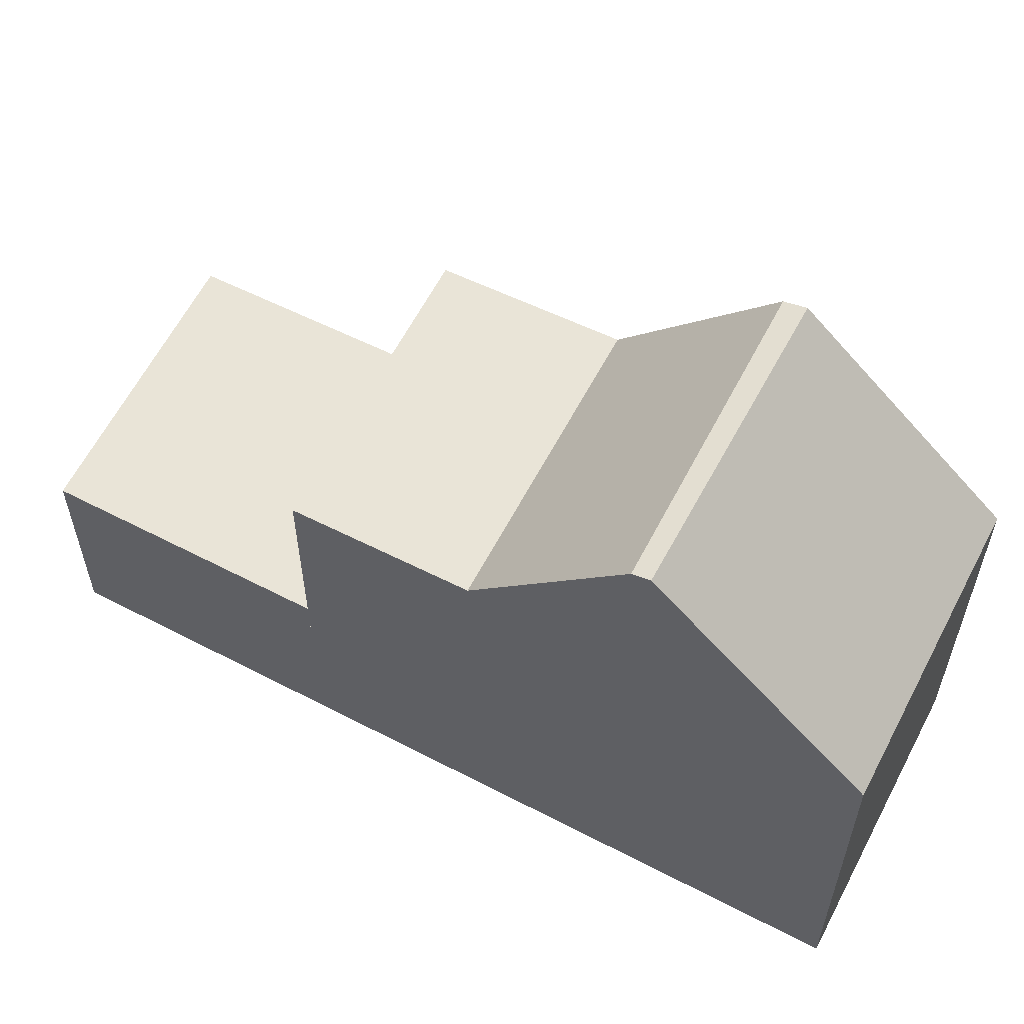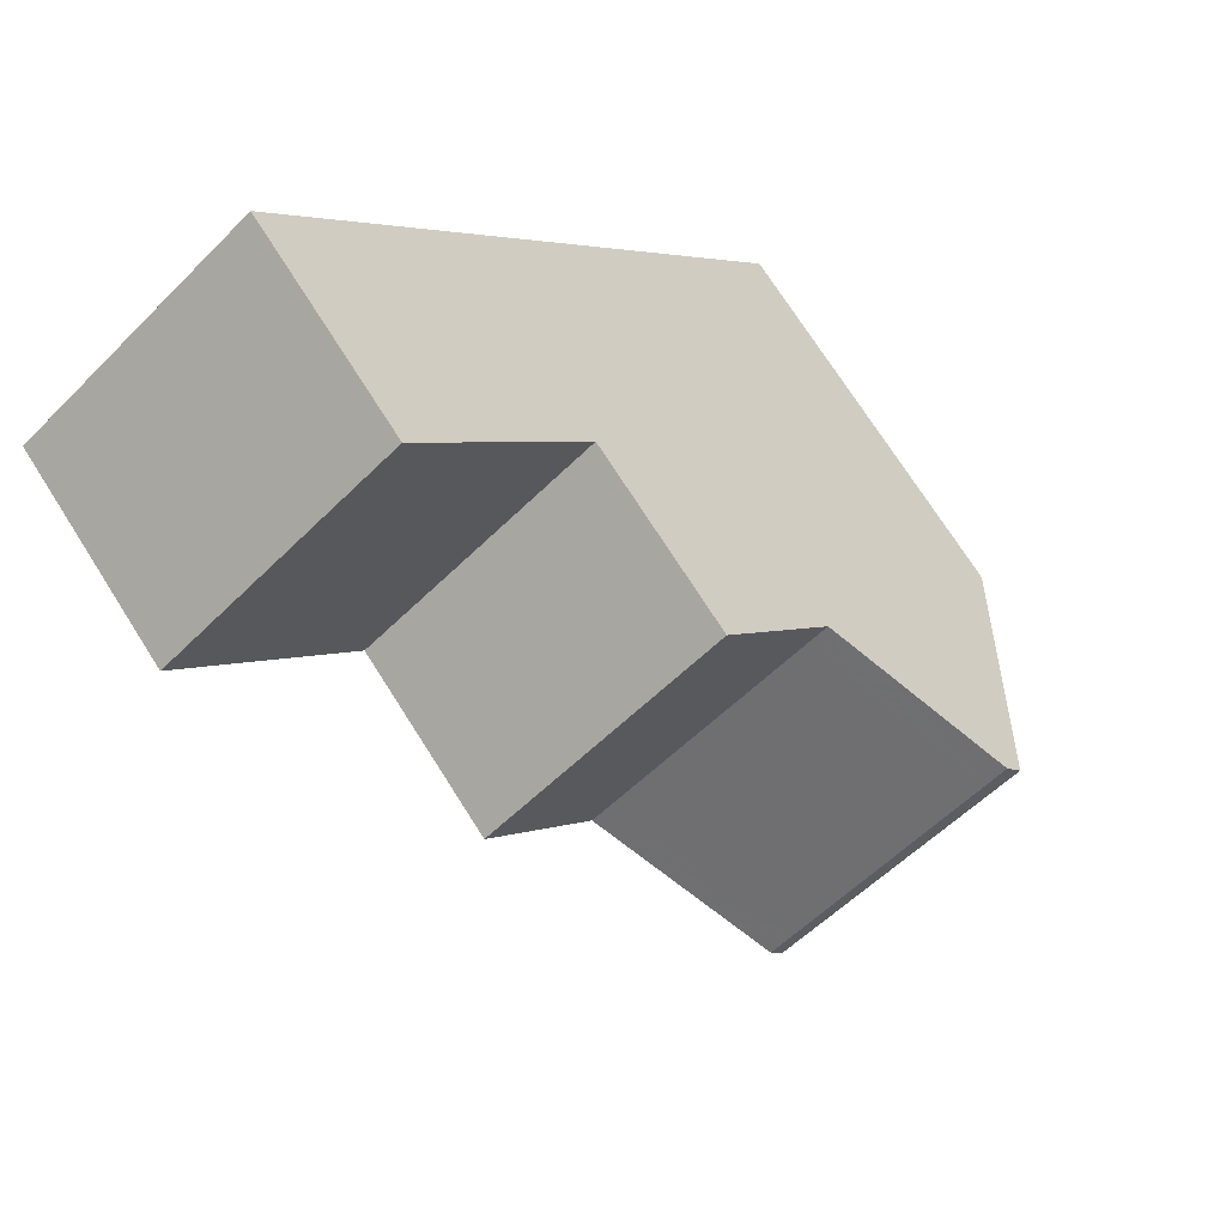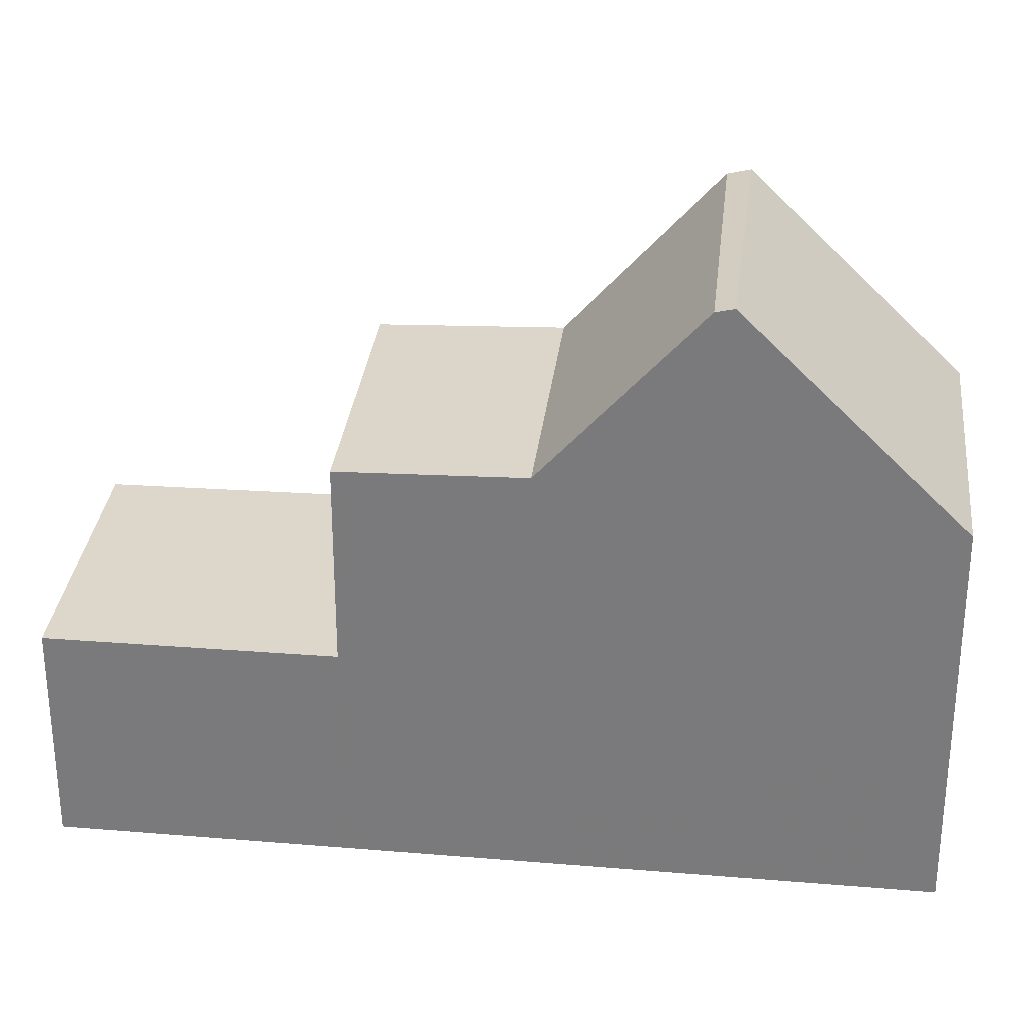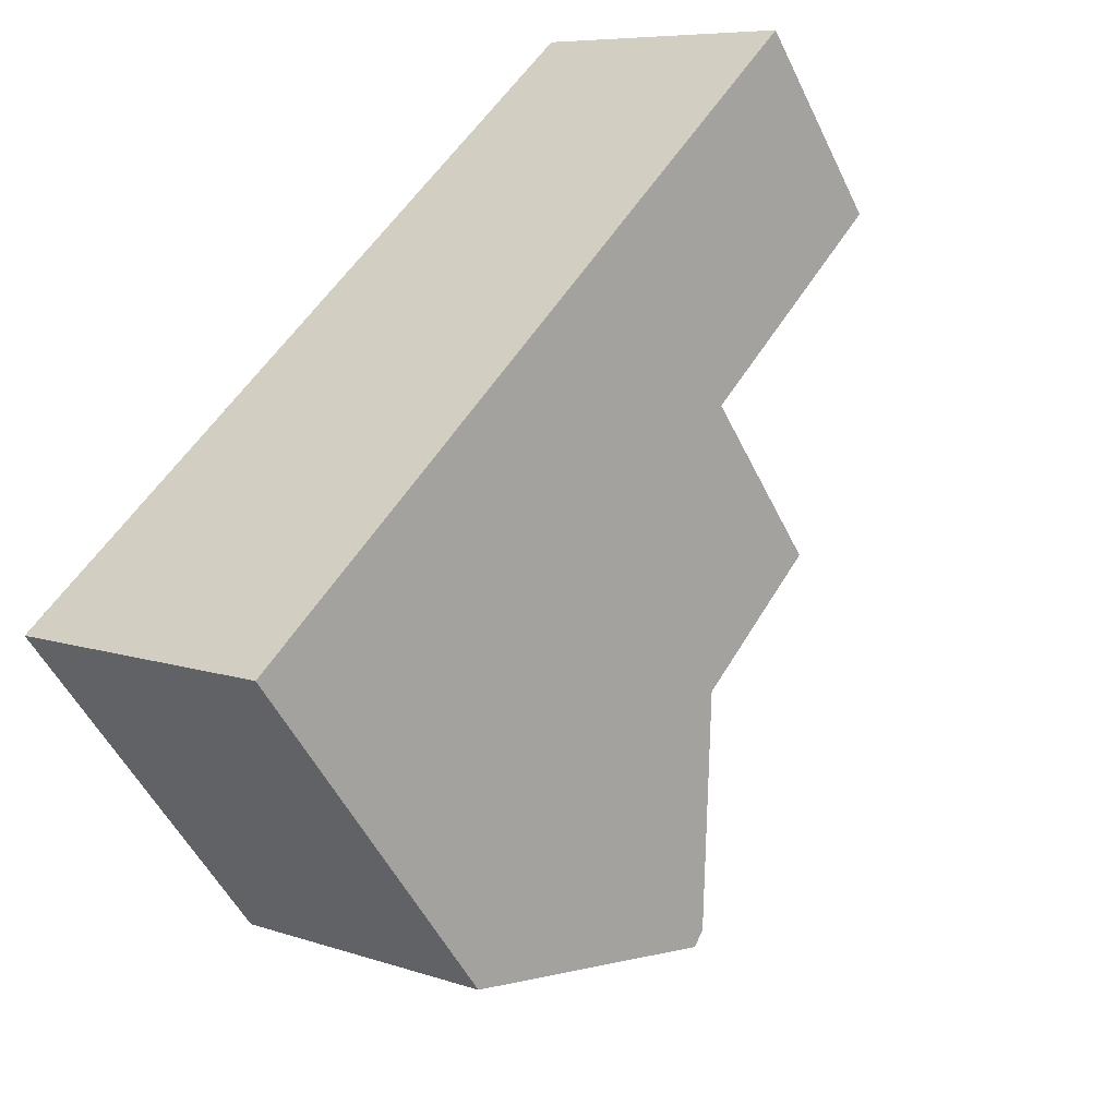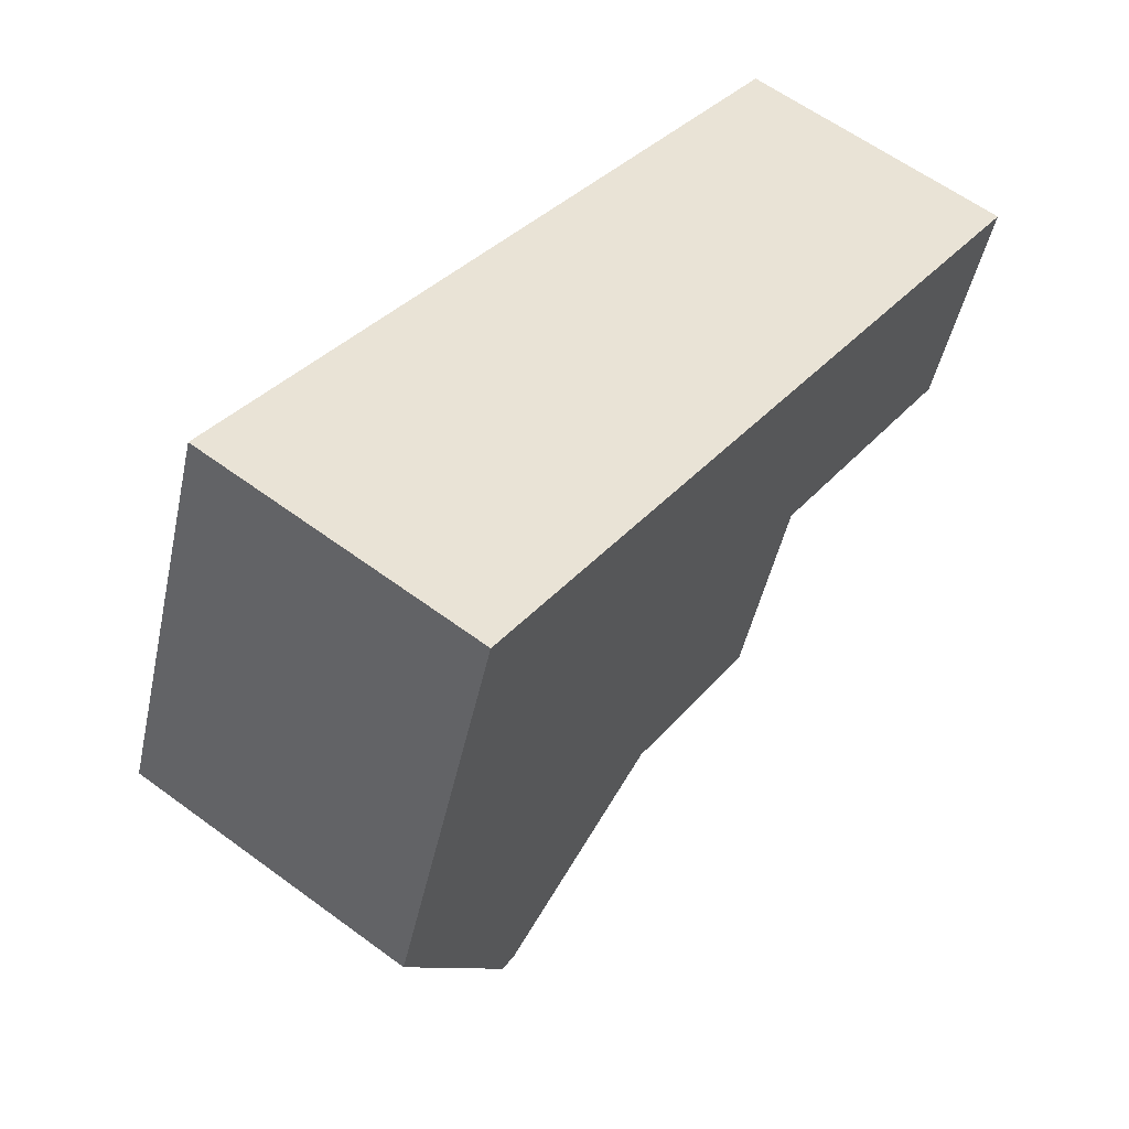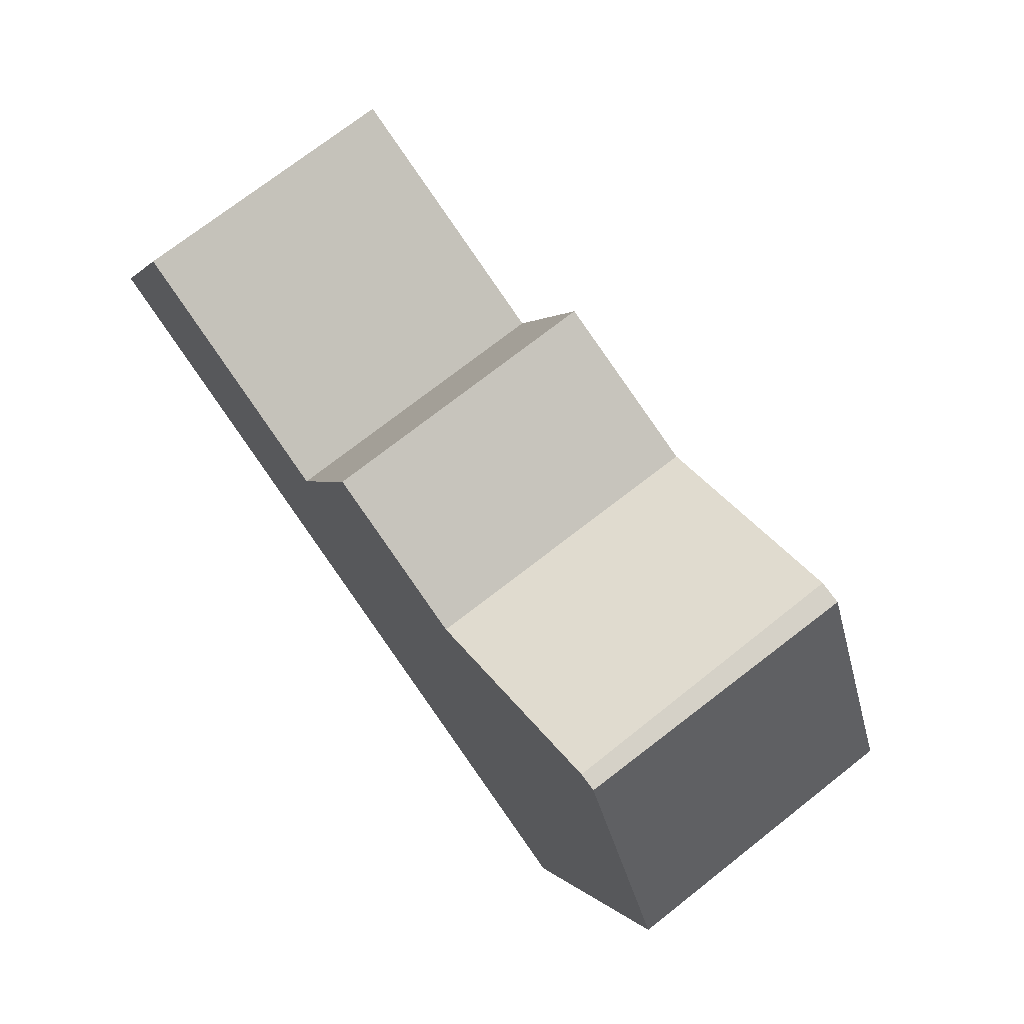
<metadata>
{"format":"obj","ext":"obj","renderer":"f3d","projection":"perspective","resolution":1024,"background":"white","views":[{"elev":61.2,"azim":-26.9,"up":"+Z"},{"elev":72.6,"azim":-32.4,"up":"+Y"},{"elev":30.8,"azim":-48.0,"up":"+Z"},{"elev":-51.4,"azim":-154.9,"up":"+Y"},{"elev":-46.7,"azim":168.0,"up":"+Y"},{"elev":0.9,"azim":-15.2,"up":"+Y"}]}
</metadata>
<code>
v -603.3 -1739 2.955
v -600.1 -1736 2.954
v -593.5 -1746 5.29
v -596.8 -1748 5.261
v -601.1 -1742 2.975
v -597.9 -1739 2.974
v -600.4 -1737 2.954
v -598.2 -1740 2.974
v -600.8 -1742 2.975
v -603 -1739 2.955
v -601.1 -1742 2.975
v -597.9 -1739 2.974
v -598.2 -1740 5.605
v -601.1 -1742 5.616
v -597.9 -1740 5.604
v -596.8 -1742 5.678
v -599.7 -1744 5.689
v -596.5 -1741 5.677
v -599.4 -1744 5.688
v -600.8 -1742 5.615
v -593.8 -1745 5.819
v -597.1 -1747 5.831
v -599.7 -1744 5.689
v -596.5 -1741 5.677
v -597.9 -1739 5.602
v -601.1 -1742 5.615
v -598.4 -1746 8.032
v -595.1 -1743 8.004
v -597.9 -1739 2.987
v -601.1 -1742 3.026
v -595.3 -1743 7.933
v -598.5 -1745 7.976
v -595.4 -1744 8.006
v -598.5 -1745 7.976
v -595.3 -1743 7.933
v -595.1 -1743 8.004
v -598.4 -1746 8.032
v -598.2 -1740 2.974
v -593.7 -1746 5.287
v -594 -1745 5.82
v -596.8 -1742 5.678
v -598.2 -1740 2.99
v -598.2 -1740 5.603
v -595.6 -1743 7.936
v -595.6 -1743 7.936
v -595.4 -1744 8.006
v -598.2 -1745 7.972
v -598.1 -1745 8.03
v -600.8 -1742 3.022
v -600.8 -1742 2.975
v -598.2 -1745 7.972
v -598.1 -1745 8.03
v -599.4 -1744 5.688
v -600.8 -1742 5.614
v -596.8 -1747 5.83
v -596.5 -1748 5.264
v -599.4 -1744 6.294
v -599.1 -1744 6.29
v -596.4 -1742 6.257
v -596.2 -1742 6.254
v -600.4 -1737 2.954
v -602.9 -1739 2.955
v -600.1 -1736 2.954
v -603.2 -1739 2.956
v -600.9 -1741 2.974
v -598.3 -1740 2.973
v -598 -1739 2.973
v -601.2 -1742 2.975
v -601 -1742 5.62
v -600.7 -1742 5.619
v -598.1 -1740 5.609
v -597.8 -1740 5.607
v -600.8 -1742 5.614
v -598.2 -1740 5.603
v -598.2 -1740 2.974
v -600.8 -1742 2.975
v -597.9 -1739 2.974
v -601.1 -1742 2.975
v -601.1 -1742 5.615
v -597.9 -1739 5.602
v -596.5 -1748 5.366
v -593.8 -1746 5.39
v -593.5 -1746 5.392
v -596.8 -1748 5.364
v -603 -1739 2.955
v -603.3 -1739 2.955
v -603.3 -1739 -4.441e-16
v -603 -1739 0
v -600.1 -1736 2.954
v -600.1 -1736 2.954
v -600.1 -1736 4.441e-16
v -600.1 -1736 0
v -593.7 -1746 5.287
v -593.5 -1746 5.29
v -593.5 -1746 0
v -593.7 -1746 0
v -596.8 -1748 5.364
v -596.8 -1748 5.261
v -596.8 -1748 0
v -596.8 -1748 0
v -601.2 -1742 2.975
v -601.1 -1742 2.975
v -601.1 -1742 0
v -601.2 -1742 0
v -597.9 -1739 2.974
v -597.9 -1739 2.974
v -597.9 -1739 0
v -597.9 -1739 0
v -600.1 -1736 2.954
v -600.4 -1737 2.954
v -600.4 -1737 4.441e-16
v -600.1 -1736 4.441e-16
v -600.4 -1737 2.954
v -603 -1739 2.955
v -603 -1739 0
v -600.4 -1737 4.441e-16
v -601.1 -1742 5.615
v -601.1 -1742 5.616
v -601.1 -1742 8.882e-16
v -601.1 -1742 0
v -597.8 -1740 5.607
v -597.9 -1740 5.604
v -597.9 -1740 0
v -597.8 -1740 -8.882e-16
v -601 -1742 5.62
v -599.7 -1744 5.689
v -599.7 -1744 0
v -601 -1742 0
v -593.5 -1746 5.392
v -593.8 -1745 5.819
v -593.8 -1745 -8.882e-16
v -593.5 -1746 0
v -598.4 -1746 8.032
v -597.1 -1747 5.831
v -597.1 -1747 -8.882e-16
v -598.4 -1746 0
v -596.2 -1742 6.254
v -596.5 -1741 5.677
v -596.5 -1741 0
v -596.2 -1742 -8.882e-16
v -598.5 -1745 7.976
v -598.4 -1746 8.032
v -598.4 -1746 0
v -598.5 -1745 0
v -595.1 -1743 8.004
v -595.3 -1743 7.933
v -595.3 -1743 8.882e-16
v -595.1 -1743 0
v -599.4 -1744 6.294
v -598.5 -1745 7.976
v -598.5 -1745 0
v -599.4 -1744 -8.882e-16
v -593.8 -1745 5.819
v -595.1 -1743 8.004
v -595.1 -1743 0
v -593.8 -1745 -8.882e-16
v -596.5 -1748 5.264
v -593.7 -1746 5.287
v -593.7 -1746 0
v -596.5 -1748 0
v -596.8 -1748 5.261
v -596.5 -1748 5.264
v -596.5 -1748 0
v -596.8 -1748 0
v -599.7 -1744 5.689
v -599.4 -1744 6.294
v -599.4 -1744 -8.882e-16
v -599.7 -1744 0
v -595.3 -1743 7.933
v -596.2 -1742 6.254
v -596.2 -1742 -8.882e-16
v -595.3 -1743 8.882e-16
v -598 -1739 2.973
v -600.1 -1736 2.954
v -600.1 -1736 0
v -598 -1739 -4.441e-16
v -603.3 -1739 2.955
v -603.2 -1739 2.956
v -603.2 -1739 -4.441e-16
v -603.3 -1739 -4.441e-16
v -597.9 -1739 2.974
v -598 -1739 2.973
v -598 -1739 -4.441e-16
v -597.9 -1739 0
v -603.2 -1739 2.956
v -601.2 -1742 2.975
v -601.2 -1742 0
v -603.2 -1739 -4.441e-16
v -601.1 -1742 5.616
v -601 -1742 5.62
v -601 -1742 0
v -601.1 -1742 8.882e-16
v -596.5 -1741 5.677
v -597.8 -1740 5.607
v -597.8 -1740 -8.882e-16
v -596.5 -1741 0
v -601.1 -1742 2.975
v -601.1 -1742 2.975
v -601.1 -1742 -4.441e-16
v -601.1 -1742 0
v -597.9 -1740 5.604
v -597.9 -1739 5.602
v -597.9 -1739 0
v -597.9 -1740 0
v -593.5 -1746 5.29
v -593.5 -1746 5.392
v -593.5 -1746 0
v -593.5 -1746 0
v -597.1 -1747 5.831
v -596.8 -1748 5.364
v -596.8 -1748 0
v -597.1 -1747 -8.882e-16
v -603.3 -1739 0
v -600.1 -1736 0
v -593.5 -1746 0
v -596.8 -1748 0
f 62 10 7 61
f 61 7 2 63
f 64 1 10 62
f 73 20 14 79
f 80 15 13 74
f 70 19 17 69
f 72 18 16 71
f 71 16 19 70
f 83 3 39 82
f 43 25 29 42
f 42 29 12 38
f 44 31 28 33
f 60 35 45 59
f 46 36 21 40
f 81 56 4 84
f 49 30 26 54
f 50 11 30 49
f 52 27 32 51
f 58 47 34 57
f 55 22 37 48
f 49 42 38 50
f 51 44 33 52
f 59 45 47 58
f 48 46 40 55
f 74 13 20 73
f 82 39 56 81
f 54 43 42 49
f 57 23 53 58
f 58 53 41 59
f 59 41 24 60
f 66 8 9 65
f 67 6 8 66
f 65 9 5 68
f 65 62 61 66
f 66 61 63 67
f 68 64 62 65
f 76 9 8 75
f 75 8 6 77
f 78 5 9 76
f 69 14 20 70
f 71 13 15 72
f 70 20 13 71
f 81 55 40 82
f 82 40 21 83
f 84 22 55 81
f 86 87 88 85
f 90 91 92 89
f 94 95 96 93
f 98 99 100 97
f 102 103 104 101
f 106 107 108 105
f 110 111 112 109
f 114 115 116 113
f 118 119 120 117
f 122 123 124 121
f 126 127 128 125
f 130 131 132 129
f 134 135 136 133
f 138 139 140 137
f 142 143 144 141
f 146 147 148 145
f 150 151 152 149
f 154 155 156 153
f 158 159 160 157
f 162 163 164 161
f 166 167 168 165
f 170 171 172 169
f 174 175 176 173
f 178 179 180 177
f 182 183 184 181
f 186 187 188 185
f 190 191 192 189
f 194 195 196 193
f 198 199 200 197
f 202 203 204 201
f 206 207 208 205
f 210 211 212 209
f 214 215 216 213

</code>
